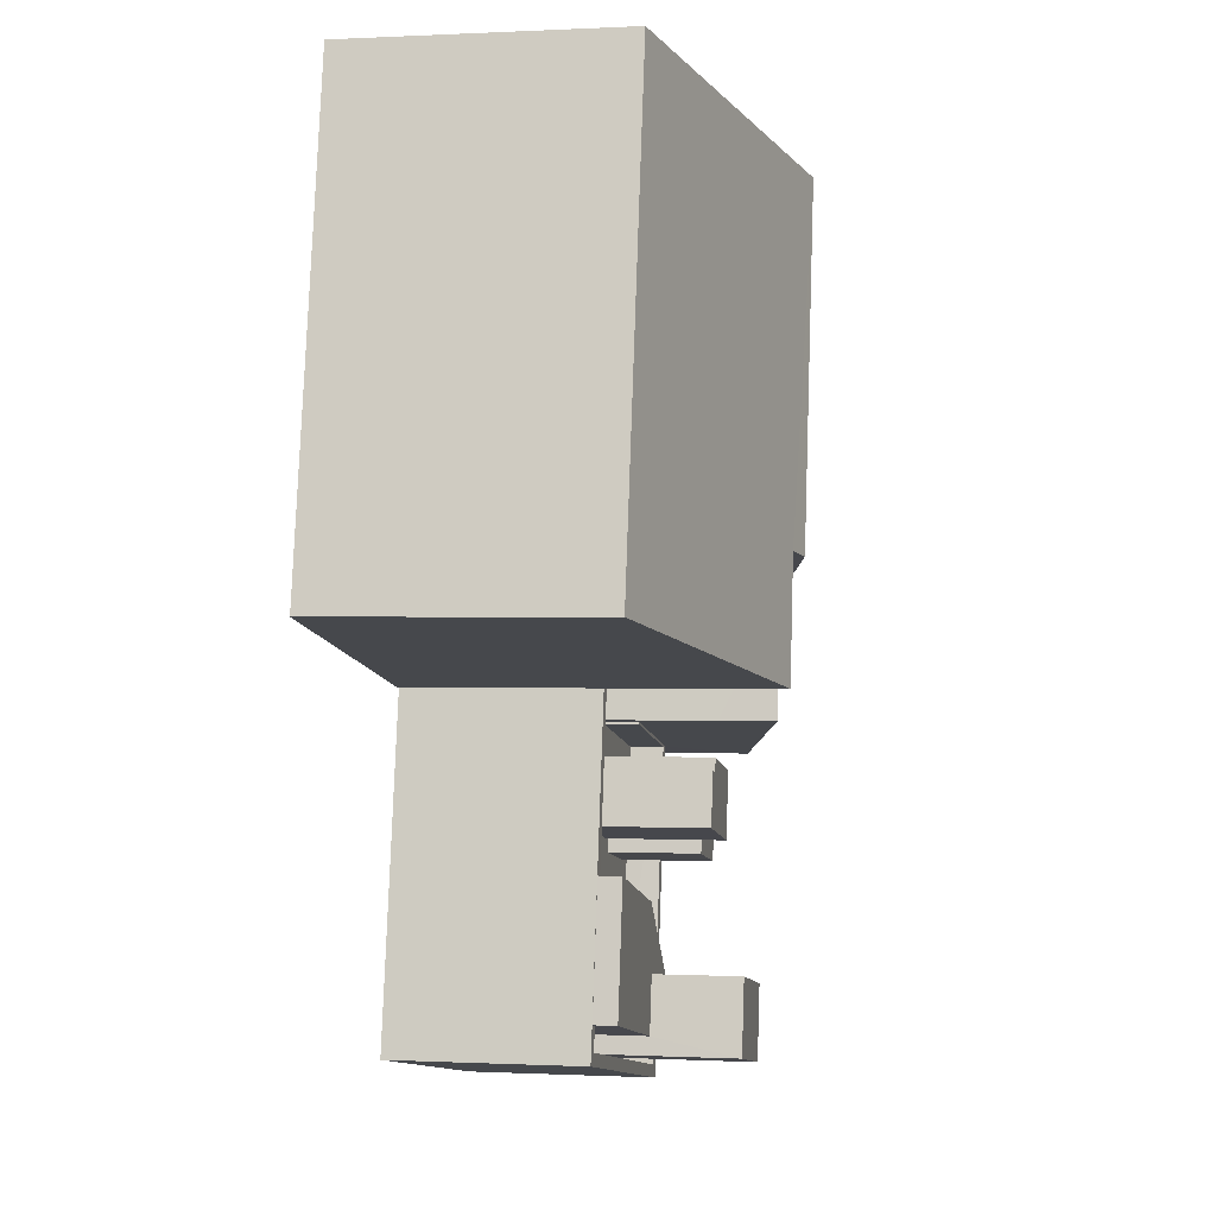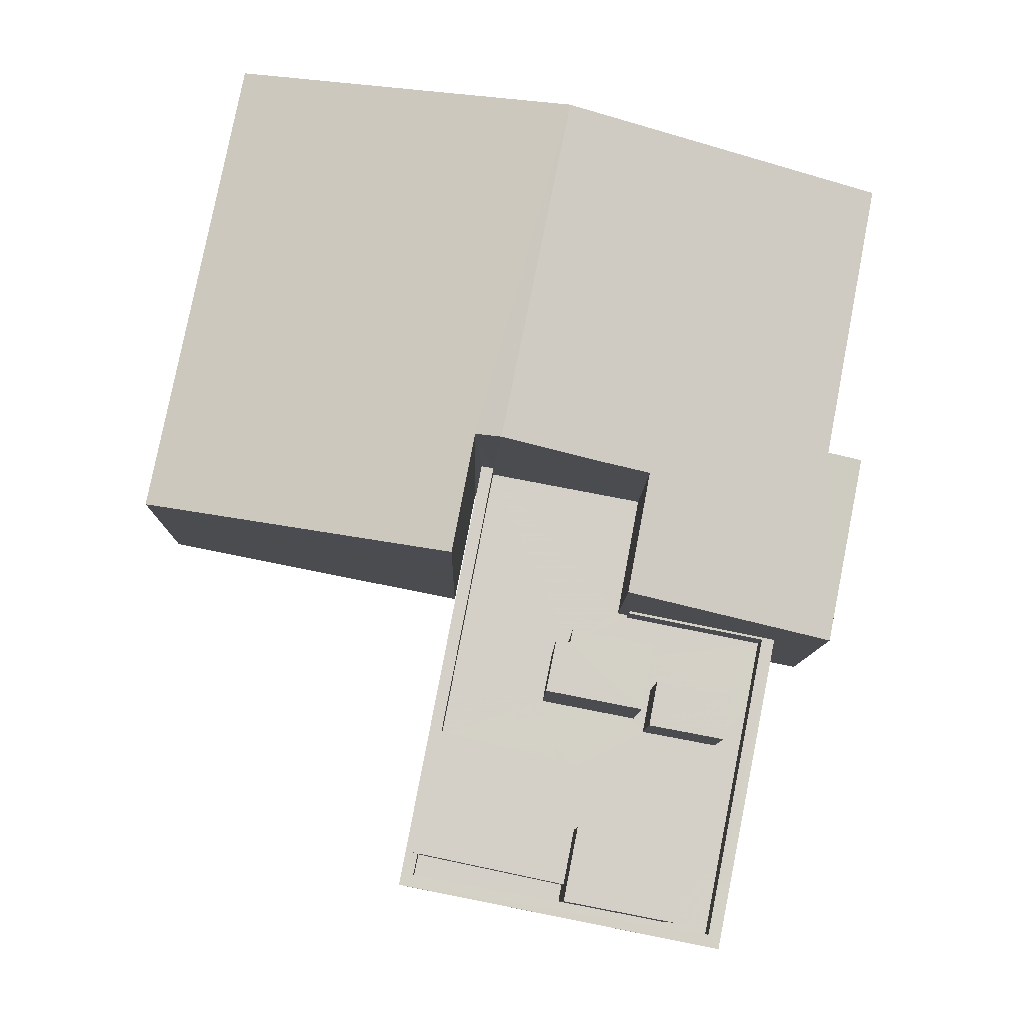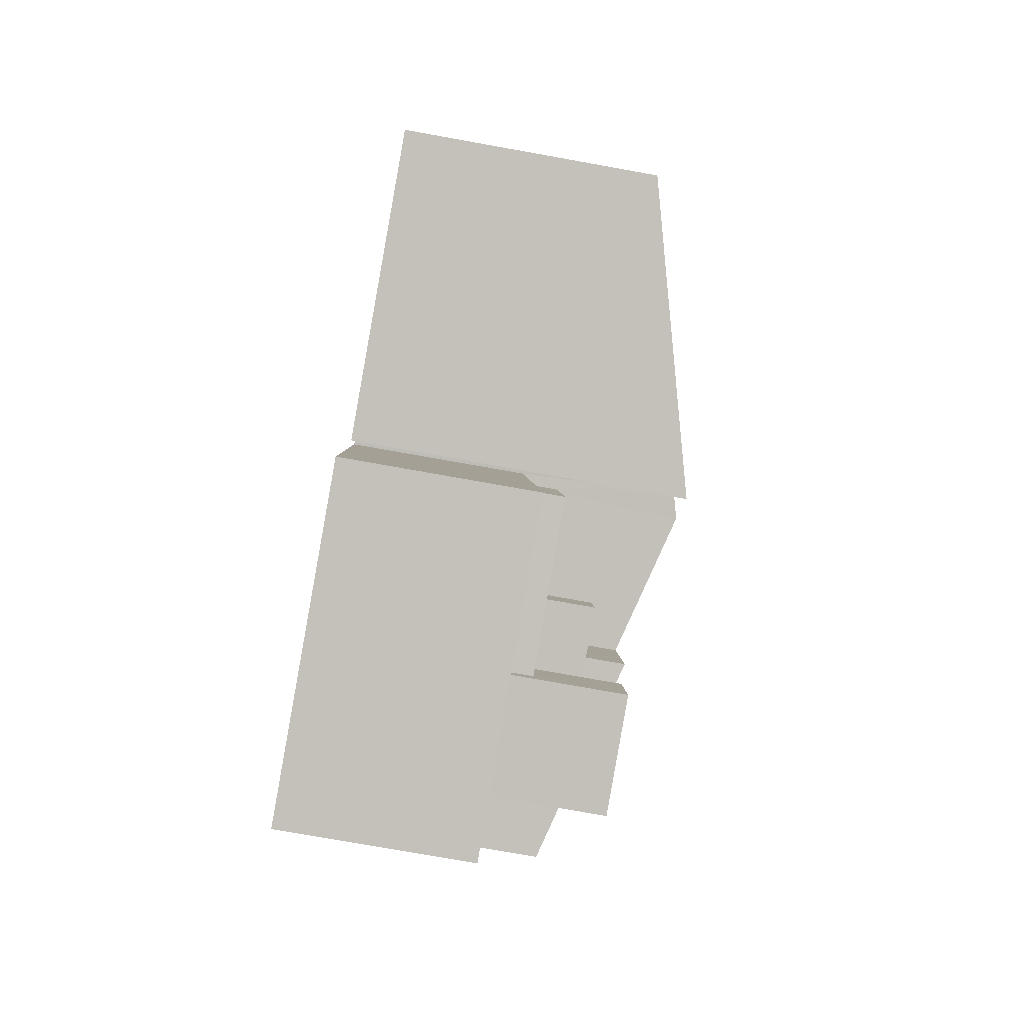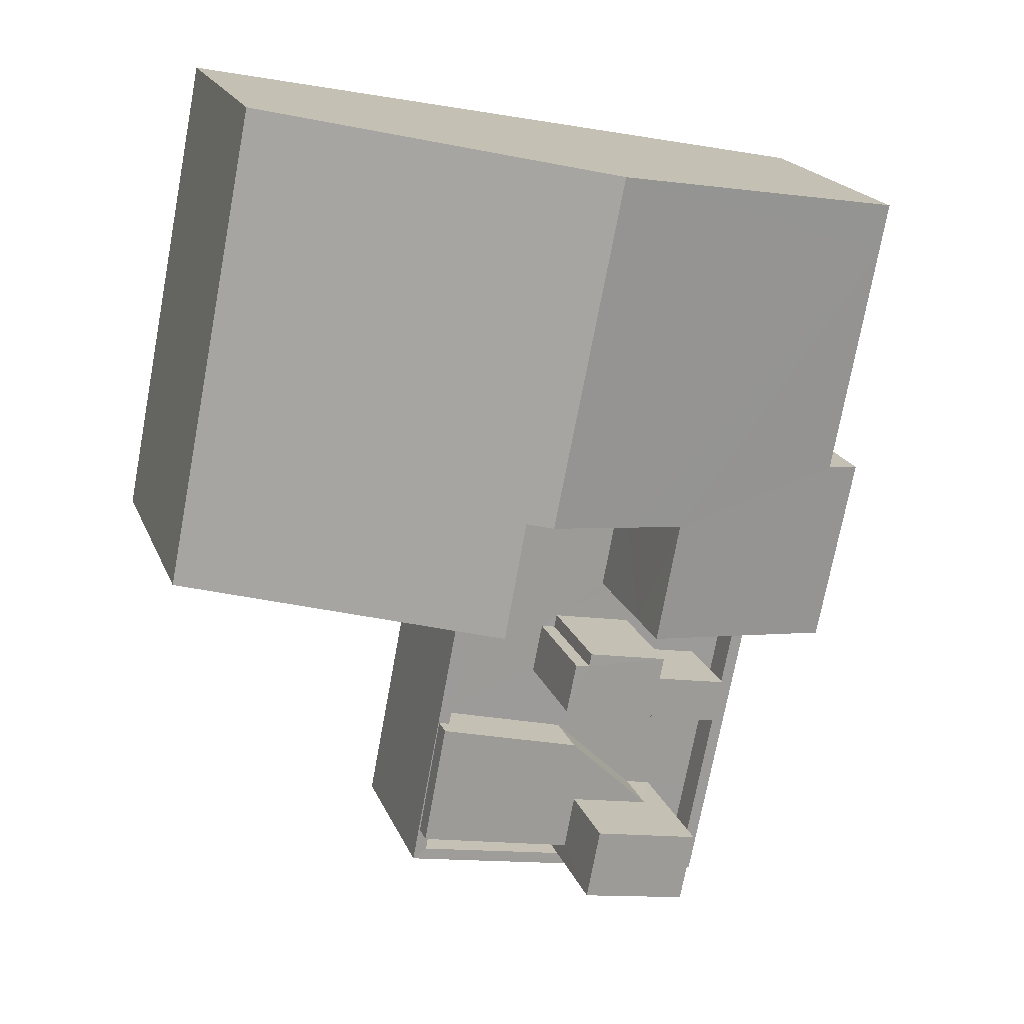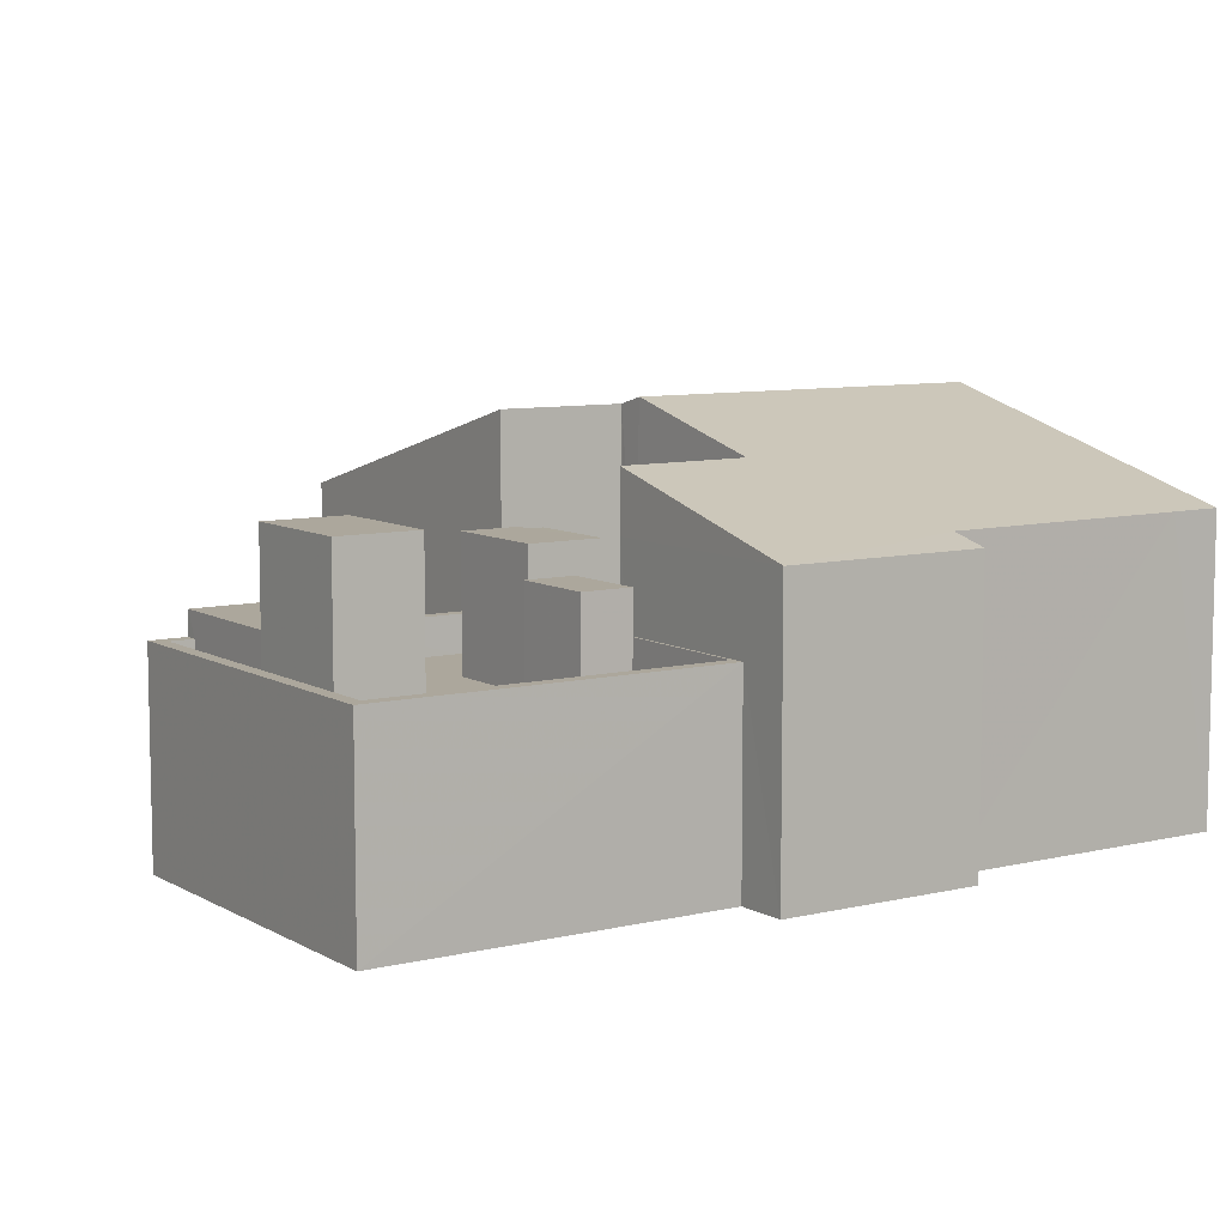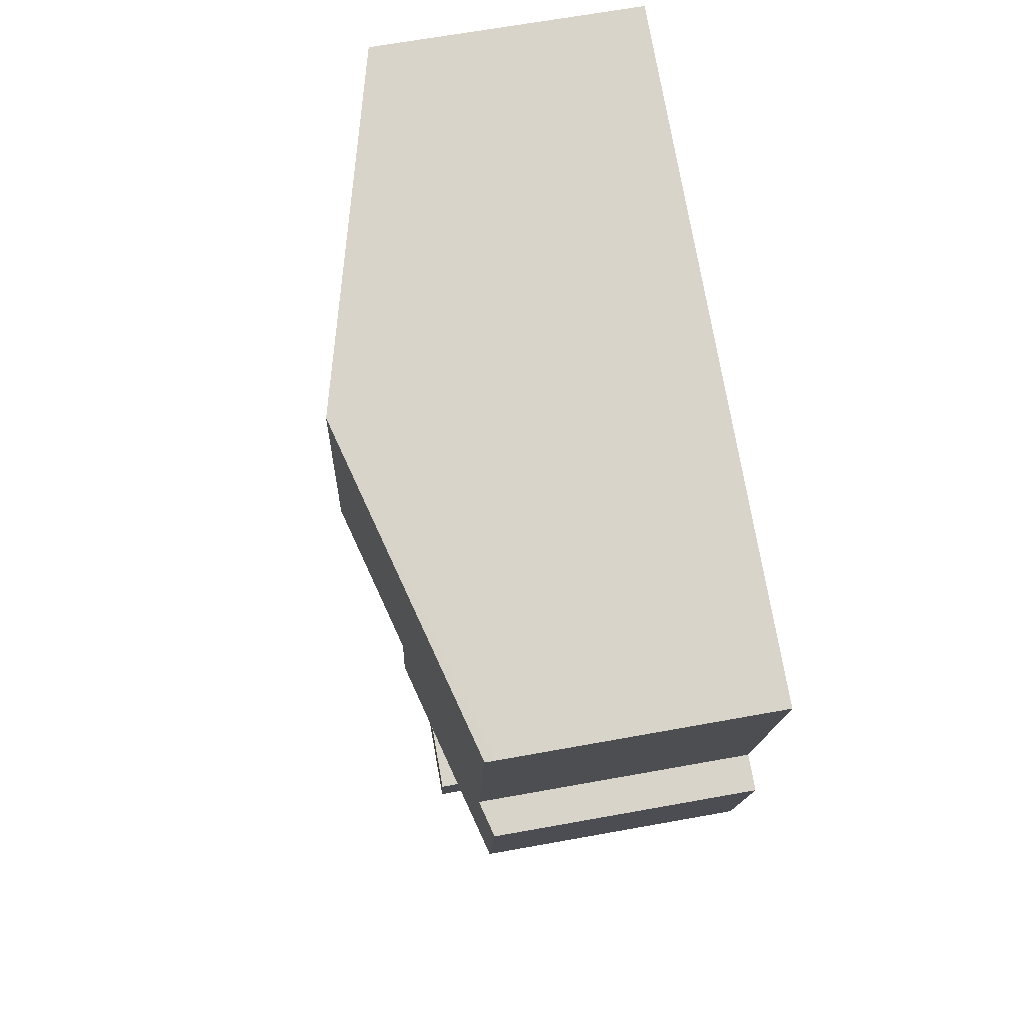
<metadata>
{"format":"obj","ext":"obj","renderer":"f3d","projection":"perspective","resolution":1024,"background":"white","views":[{"elev":-0.1,"azim":-79.4,"up":"+Y"},{"elev":-9.8,"azim":-0.9,"up":"+Y"},{"elev":-76.2,"azim":-100.2,"up":"+Y"},{"elev":19.6,"azim":-17.6,"up":"+Y"},{"elev":8.4,"azim":45.3,"up":"+Z"},{"elev":65.2,"azim":79.6,"up":"+Y"}]}
</metadata>
<code>
v -8.901e+04 -1.003e+05 2.882
v -8.901e+04 -1.003e+05 2.88
v -8.901e+04 -1.003e+05 2.881
v -8.9e+04 -1.003e+05 2.88
v -8.901e+04 -1.003e+05 2.881
v -8.901e+04 -1.003e+05 2.882
v -8.901e+04 -1.003e+05 2.883
v -8.9e+04 -1.003e+05 2.882
v -8.9e+04 -1.003e+05 2.883
v -8.9e+04 -1.003e+05 2.882
v -8.9e+04 -1.003e+05 2.881
v -8.9e+04 -1.003e+05 2.881
v -8.9e+04 -1.003e+05 6.549
v -8.9e+04 -1.003e+05 6.549
v -8.901e+04 -1.003e+05 6.549
v -8.9e+04 -1.003e+05 6.548
v -8.9e+04 -1.003e+05 6.549
v -8.9e+04 -1.003e+05 6.549
v -8.9e+04 -1.003e+05 6.548
v -8.9e+04 -1.003e+05 6.549
v -8.9e+04 -1.003e+05 6.549
v -8.9e+04 -1.003e+05 6.549
v -8.9e+04 -1.003e+05 6.549
v -8.9e+04 -1.003e+05 6.548
v -8.9e+04 -1.003e+05 6.549
v -8.9e+04 -1.003e+05 6.549
v -8.9e+04 -1.003e+05 6.549
v -8.9e+04 -1.003e+05 6.549
v -8.901e+04 -1.003e+05 6.549
v -8.9e+04 -1.003e+05 6.55
v -8.9e+04 -1.003e+05 6.549
v -8.9e+04 -1.003e+05 6.549
v -8.9e+04 -1.003e+05 6.549
v -8.9e+04 -1.003e+05 6.549
v -8.9e+04 -1.003e+05 6.549
v -8.9e+04 -1.003e+05 6.549
v -8.9e+04 -1.003e+05 6.549
v -8.9e+04 -1.003e+05 9.324
v -8.9e+04 -1.003e+05 9.324
v -8.9e+04 -1.003e+05 9.324
v -8.9e+04 -1.003e+05 9.324
v -8.9e+04 -1.003e+05 9.324
v -8.9e+04 -1.003e+05 9.324
v -8.9e+04 -1.003e+05 7.885
v -8.9e+04 -1.003e+05 7.885
v -8.901e+04 -1.003e+05 7.885
v -8.901e+04 -1.003e+05 7.884
v -8.9e+04 -1.003e+05 7.884
v -8.9e+04 -1.003e+05 7.885
v -8.9e+04 -1.003e+05 7.884
v -8.9e+04 -1.003e+05 7.35
v -8.9e+04 -1.003e+05 7.348
v -8.9e+04 -1.003e+05 7.35
v -8.901e+04 -1.003e+05 7.35
v -8.901e+04 -1.003e+05 7.349
v -8.901e+04 -1.003e+05 7.348
v -8.9e+04 -1.003e+05 7.348
v -8.9e+04 -1.003e+05 7.349
v -8.9e+04 -1.003e+05 7.348
v -8.9e+04 -1.003e+05 7.349
v -8.901e+04 -1.003e+05 7.349
v -8.901e+04 -1.003e+05 7.35
v -8.901e+04 -1.003e+05 7.35
v -8.901e+04 -1.003e+05 7.35
v -8.9e+04 -1.003e+05 9.945
v -8.9e+04 -1.003e+05 9.945
v -8.9e+04 -1.003e+05 9.944
v -8.9e+04 -1.003e+05 9.945
v -8.901e+04 -1.003e+05 11.32
v -8.901e+04 -1.003e+05 11.31
v -8.901e+04 -1.003e+05 9.194
v -8.9e+04 -1.003e+05 11.49
v -8.9e+04 -1.003e+05 11.49
v -8.901e+04 -1.003e+05 9.192
v -8.9e+04 -1.003e+05 6.55
v -8.9e+04 -1.003e+05 6.55
v -8.901e+04 -1.003e+05 6.55
v -8.901e+04 -1.003e+05 6.55
v -8.9e+04 -1.003e+05 6.55
v -8.9e+04 -1.003e+05 6.55
v -8.9e+04 -1.003e+05 8.714
v -8.9e+04 -1.003e+05 8.714
v -8.9e+04 -1.003e+05 8.714
v -8.9e+04 -1.003e+05 8.714
v -8.9e+04 -1.003e+05 9.432
v -8.9e+04 -1.003e+05 9.429
v -8.9e+04 -1.003e+05 10.9
v -8.9e+04 -1.003e+05 10.54
v -8.9e+04 -1.003e+05 10.53
v -8.9e+04 -1.003e+05 9.193
v -8.9e+04 -1.003e+05 9.193
v -8.9e+04 -1.003e+05 9.417
v -8.9e+04 -1.003e+05 9.194
v -8.9e+04 -1.003e+05 9.191
v -8.901e+04 -1.003e+05 9.194
f 1 2 3
f 2 4 5
f 1 3 6
f 7 8 9
f 7 5 8
f 10 11 12
f 5 4 11
f 3 2 5
f 8 11 10
f 8 5 11
f 13 14 15
f 14 16 15
f 17 18 19
f 17 20 21
f 20 22 21
f 23 14 13
f 24 16 25
f 20 26 14
f 27 25 26
f 19 26 20
f 25 16 14
f 17 19 20
f 25 14 26
f 28 15 29
f 28 13 15
f 30 31 32
f 33 28 29
f 31 34 35
f 33 32 36
f 17 35 18
f 35 34 18
f 22 37 21
f 37 36 21
f 35 36 32
f 33 37 28
f 32 31 35
f 33 36 37
f 38 39 40
f 40 39 41
f 38 42 39
f 41 39 43
f 44 45 46
f 46 45 47
f 47 45 48
f 48 45 49
f 48 49 50
f 51 52 53
f 51 53 54
f 54 55 56
f 57 52 58
f 55 59 56
f 60 57 58
f 55 61 59
f 53 52 57
f 62 63 64
f 53 62 54
f 54 64 55
f 54 62 64
f 65 66 67
f 65 68 66
f 69 70 71
f 70 72 71
f 73 72 70
f 74 71 72
f 75 34 31
f 34 75 76
f 77 78 79
f 80 77 79
f 78 76 79
f 79 76 75
f 81 82 83
f 81 84 82
f 85 72 86
f 72 73 87
f 72 87 86
f 88 89 90
f 90 91 92
f 86 87 88
f 86 88 92
f 88 90 92
f 50 49 30
f 32 50 30
f 52 51 9
f 8 52 9
f 24 93 88
f 88 93 89
f 25 93 24
f 10 52 8
f 27 58 25
f 58 93 25
f 90 52 10
f 93 52 90
f 93 58 52
f 83 82 36
f 35 83 36
f 60 26 19
f 57 60 19
f 45 65 49
f 30 49 31
f 31 49 67
f 49 65 67
f 2 74 94
f 4 2 94
f 75 67 66
f 75 31 67
f 56 3 5
f 3 56 70
f 24 88 87
f 16 24 59
f 59 73 70
f 59 87 73
f 59 70 56
f 24 87 59
f 50 32 33
f 48 50 33
f 55 46 47
f 55 64 46
f 89 93 90
f 94 72 85
f 94 74 72
f 33 61 48
f 48 61 47
f 33 29 61
f 47 61 55
f 65 44 68
f 68 44 79
f 65 45 44
f 79 44 80
f 13 39 23
f 13 43 39
f 39 42 14
f 23 39 14
f 95 71 1
f 6 95 1
f 28 43 13
f 28 41 43
f 9 54 7
f 9 51 54
f 68 75 66
f 68 79 75
f 76 53 34
f 18 34 57
f 18 57 19
f 34 53 57
f 77 62 78
f 77 63 62
f 28 40 41
f 28 37 40
f 7 54 56
f 5 7 56
f 58 26 60
f 58 27 26
f 37 22 40
f 22 20 38
f 40 22 38
f 81 83 35
f 17 81 35
f 91 90 10
f 12 91 10
f 74 2 1
f 71 74 1
f 36 84 21
f 36 82 84
f 91 12 11
f 92 91 11
f 95 3 70
f 70 69 95
f 6 3 95
f 77 80 63
f 64 63 46
f 46 63 44
f 63 80 44
f 38 20 14
f 42 38 14
f 84 81 17
f 21 84 17
f 11 86 92
f 4 86 11
f 86 94 85
f 4 94 86
f 16 59 15
f 15 61 29
f 15 59 61
f 95 69 71
f 62 53 76
f 78 62 76

</code>
